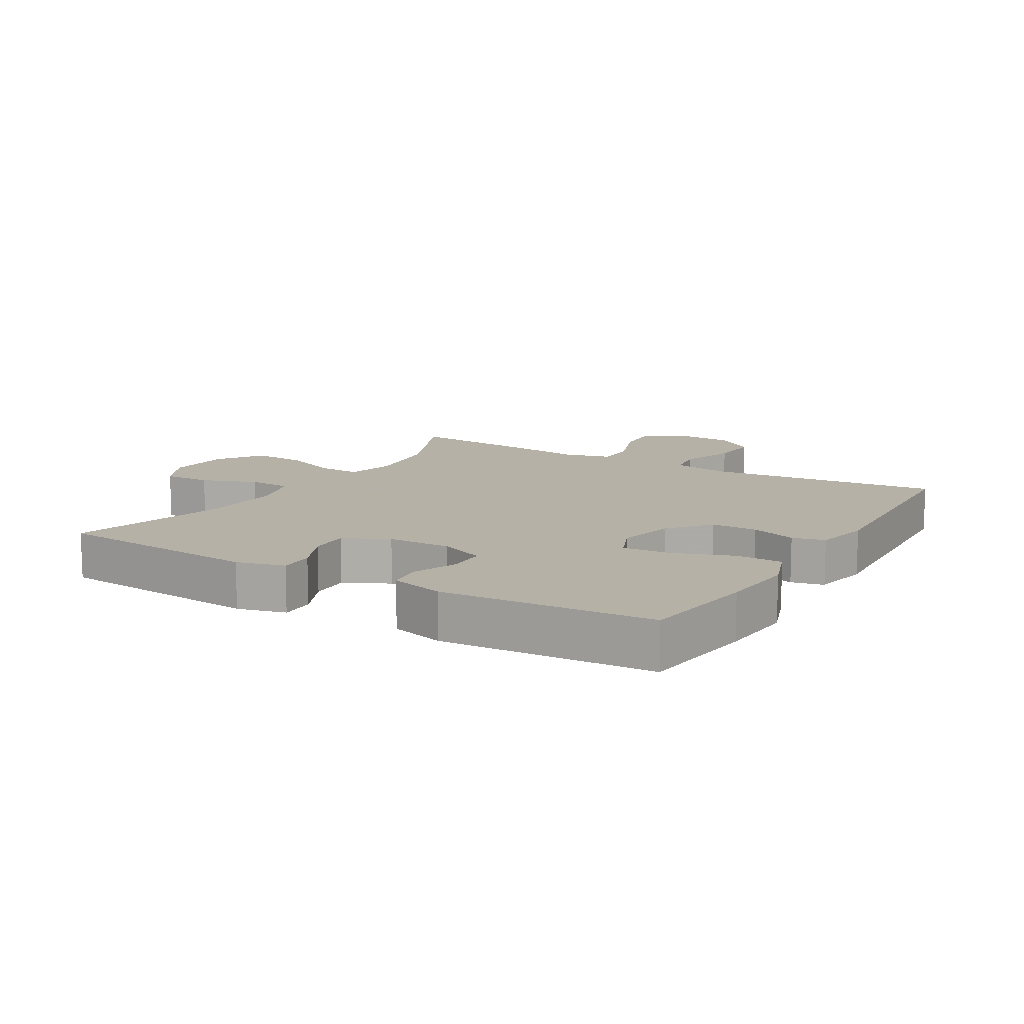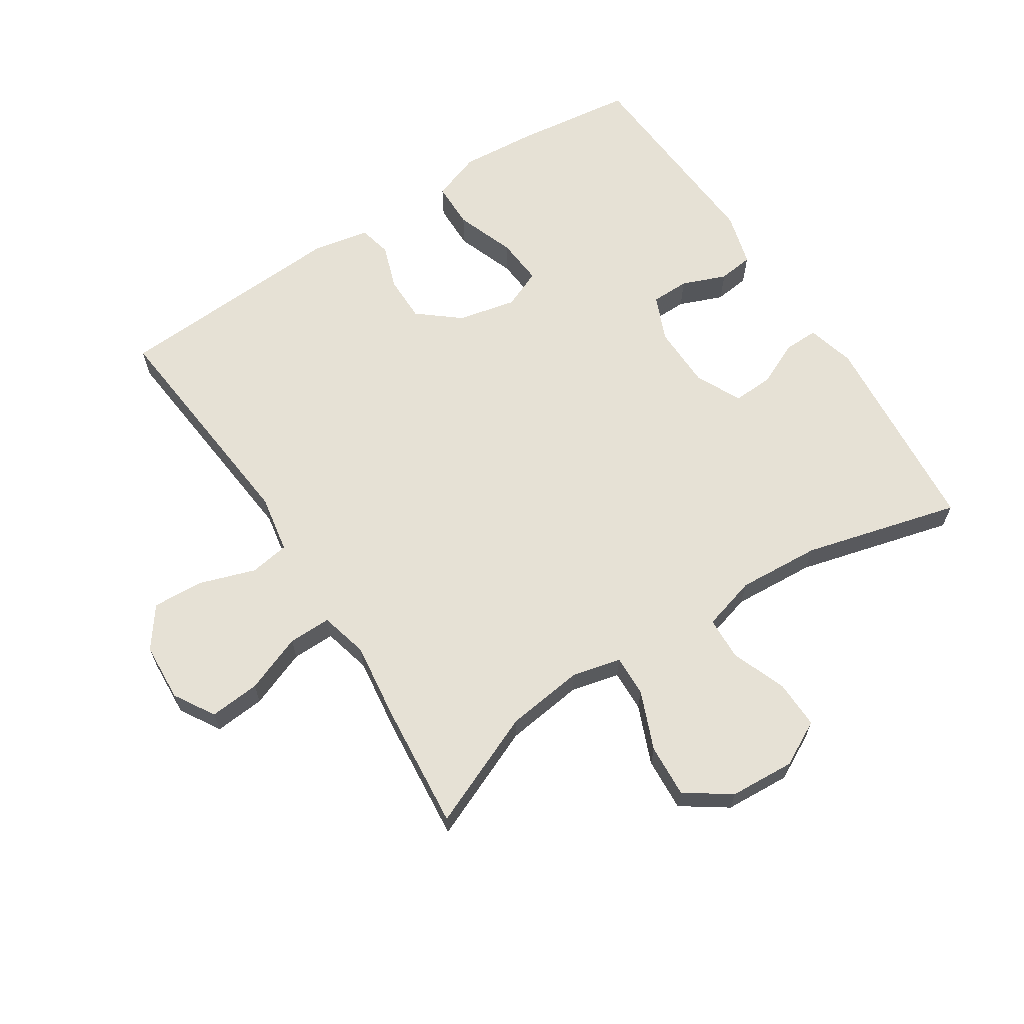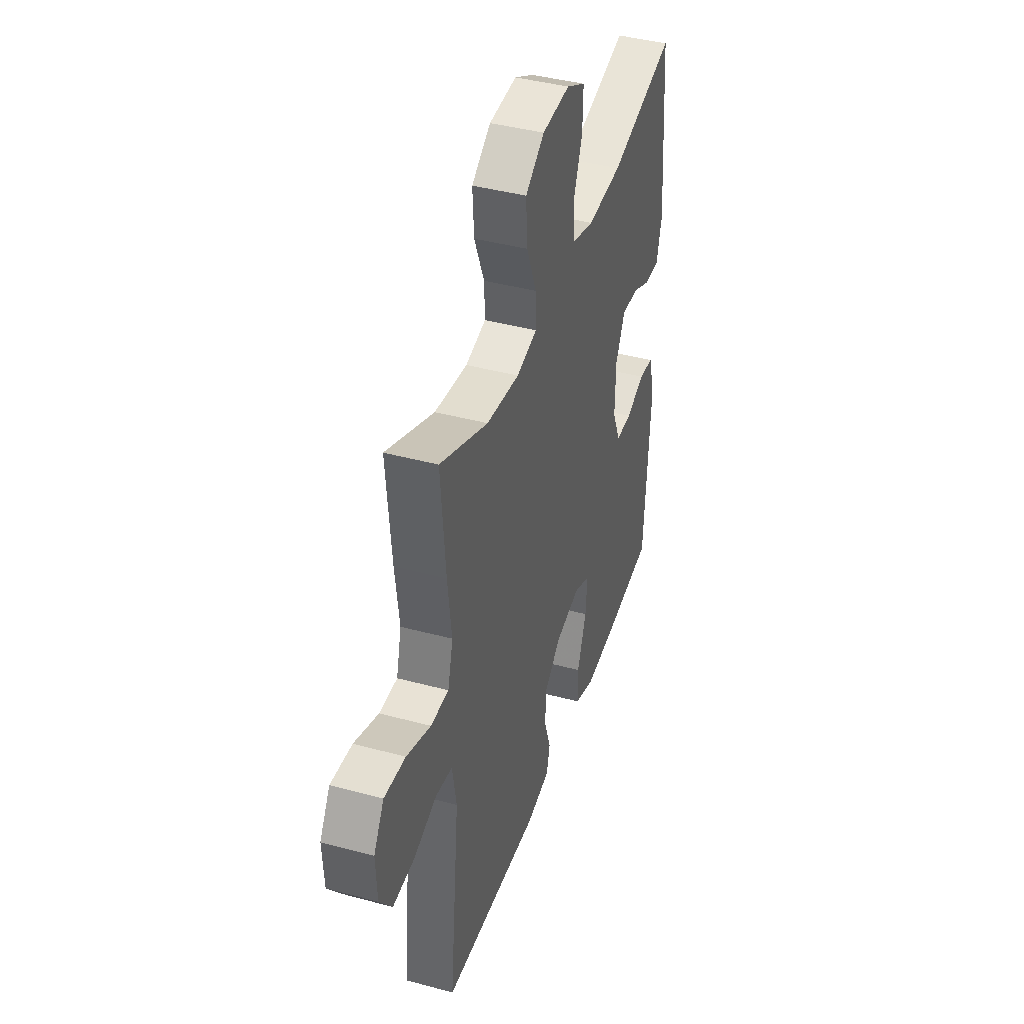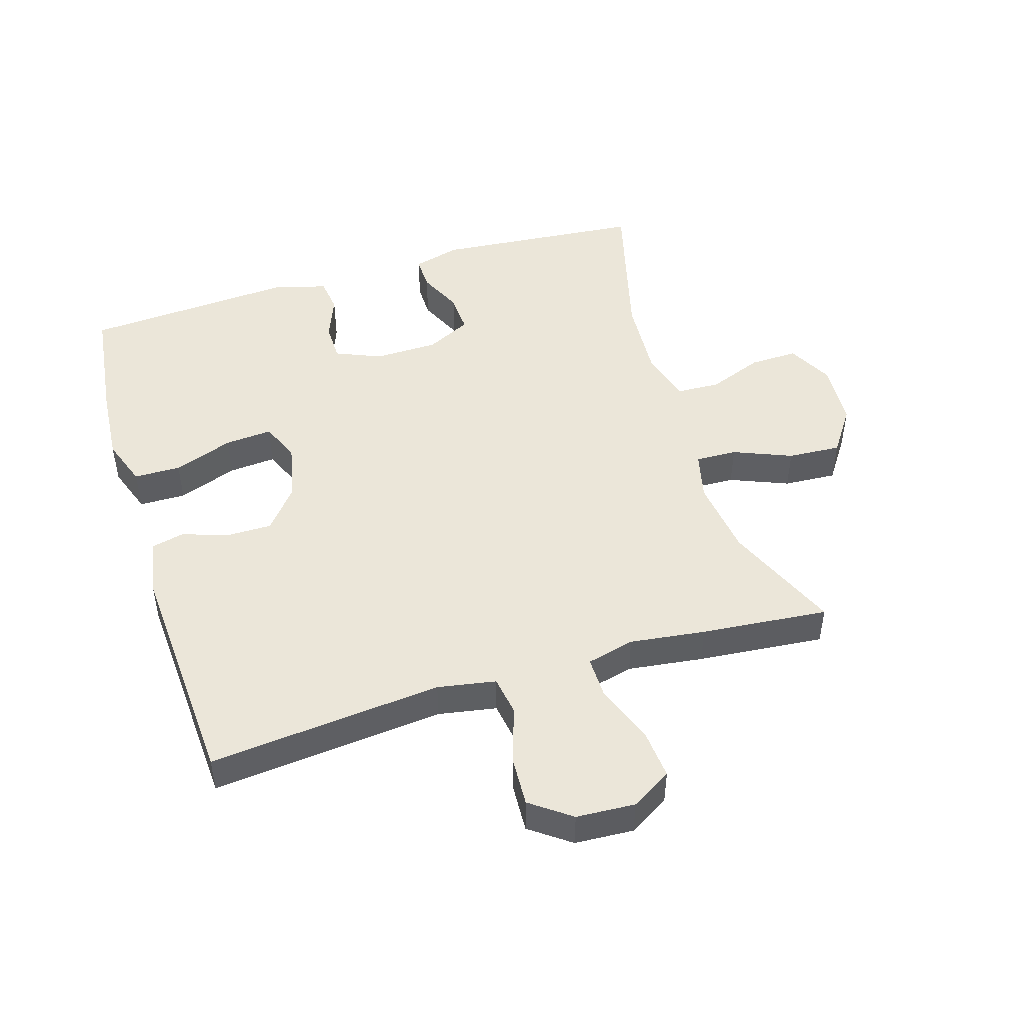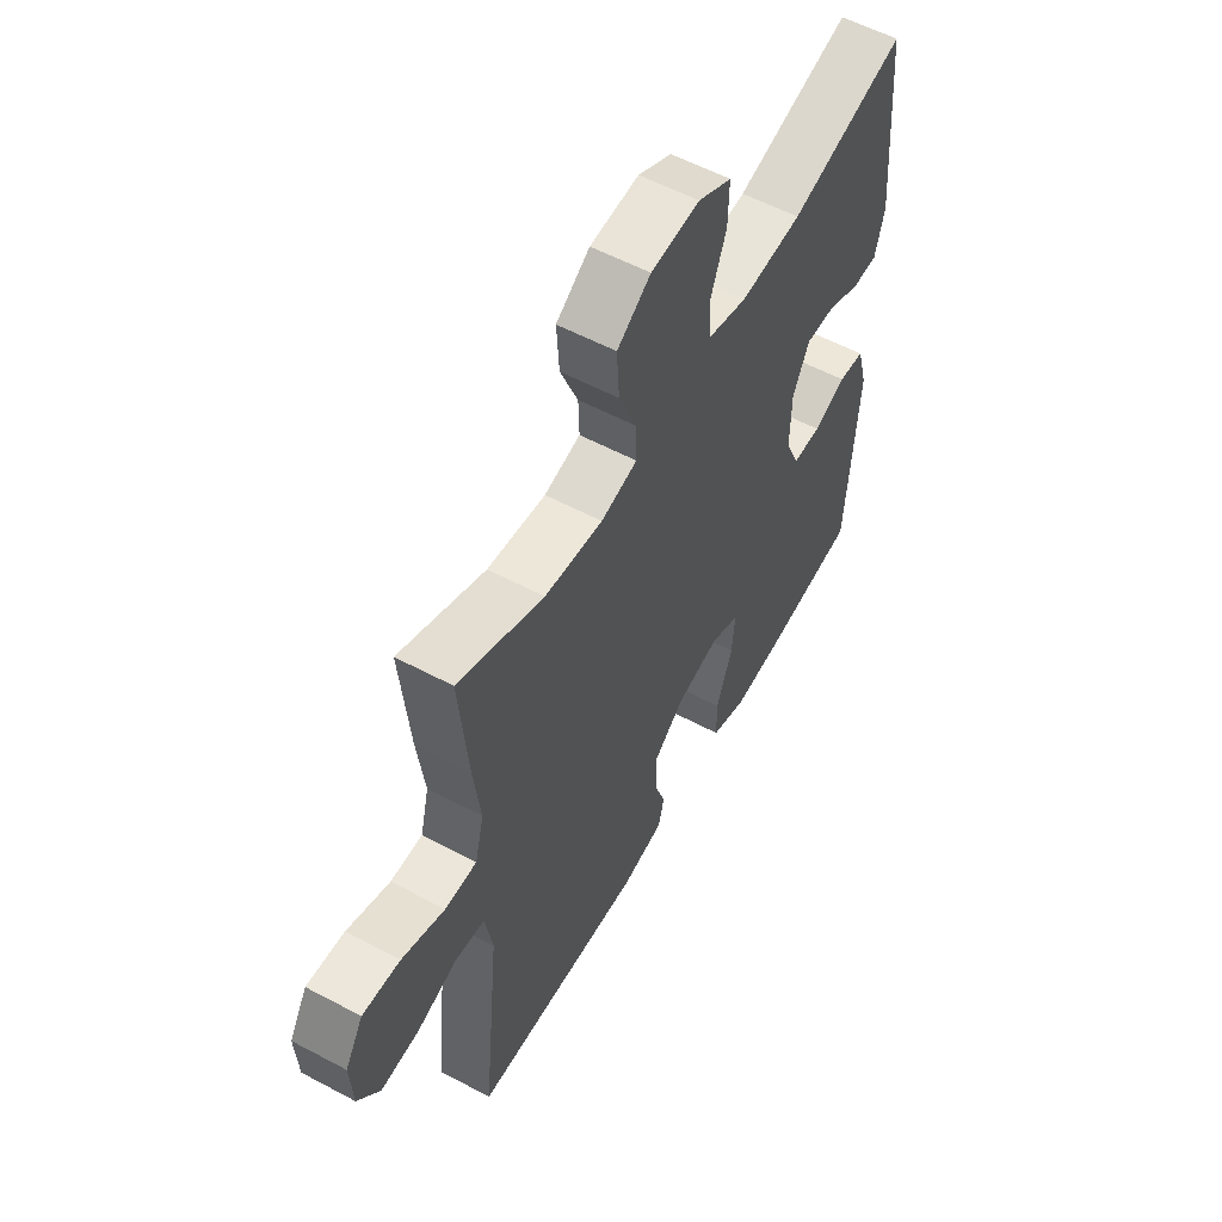
<metadata>
{"format":"obj","ext":"obj","renderer":"f3d","projection":"perspective","resolution":1024,"background":"white","views":[{"elev":12.1,"azim":120.9,"up":"+Y"},{"elev":64.4,"azim":-32.8,"up":"+Y"},{"elev":41.5,"azim":-71.9,"up":"+Z"},{"elev":47.8,"azim":-107.0,"up":"+Y"},{"elev":57.0,"azim":-61.0,"up":"+Z"}]}
</metadata>
<code>
v 0.5 0.07 -0.5
v 0.315 0.07 -0.523
v 0.195 0.07 -0.532
v 0.119 0.07 -0.505
v 0.118 0.07 -0.432
v 0.152 0.07 -0.339
v 0.158 0.07 -0.265
v 0.097 0.07 -0.239
v 0.006 0.07 -0.259
v -0.058 0.07 -0.311
v -0.058 0.07 -0.383
v -0.034 0.07 -0.454
v -0.046 0.07 -0.505
v -0.135 0.07 -0.522
v -0.5 0.07 -0.5
v -0.464 0.07 -0.135
v -0.48 0.07 -0.044
v -0.542 0.07 -0.034
v -0.629 0.07 -0.063
v -0.709 0.07 -0.067
v -0.755 0.07 -0.004
v -0.76 0.07 0.088
v -0.722 0.07 0.151
v -0.643 0.07 0.144
v -0.553 0.07 0.109
v -0.486 0.07 0.108
v -0.467 0.07 0.183
v -0.482 0.07 0.301
v -0.5 0.07 0.5
v -0.321 0.07 0.423
v -0.199 0.07 0.407
v -0.123 0.07 0.425
v -0.125 0.07 0.49
v -0.162 0.07 0.581
v -0.167 0.07 0.664
v -0.097 0.07 0.712
v 0.005 0.07 0.718
v 0.075 0.07 0.681
v 0.073 0.07 0.606
v 0.04 0.07 0.52
v 0.043 0.07 0.453
v 0.127 0.07 0.429
v 0.256 0.07 0.437
v 0.5 0.07 0.5
v 0.528 0.07 0.175
v 0.508 0.07 0.1
v 0.454 0.07 0.101
v 0.385 0.07 0.133
v 0.322 0.07 0.136
v 0.287 0.07 0.066
v 0.285 0.07 -0.034
v 0.315 0.07 -0.105
v 0.375 0.07 -0.106
v 0.444 0.07 -0.079
v 0.499 0.07 -0.086
v 0.522 0.07 -0.17
v 0.5 0 -0.5
v 0.315 0 -0.523
v 0.195 0 -0.532
v 0.119 0 -0.505
v 0.118 0 -0.432
v 0.152 0 -0.339
v 0.158 0 -0.265
v 0.097 0 -0.239
v 0.006 0 -0.259
v -0.058 0 -0.311
v -0.058 0 -0.383
v -0.034 0 -0.454
v -0.046 0 -0.505
v -0.135 0 -0.522
v -0.5 0 -0.5
v -0.464 0 -0.135
v -0.48 0 -0.044
v -0.542 0 -0.034
v -0.629 0 -0.063
v -0.709 0 -0.067
v -0.755 0 -0.004
v -0.76 0 0.088
v -0.722 0 0.151
v -0.643 0 0.144
v -0.553 0 0.109
v -0.486 0 0.108
v -0.467 0 0.183
v -0.482 0 0.301
v -0.5 0 0.5
v -0.321 0 0.423
v -0.199 0 0.407
v -0.123 0 0.425
v -0.125 0 0.49
v -0.162 0 0.581
v -0.167 0 0.664
v -0.097 0 0.712
v 0.005 0 0.718
v 0.075 0 0.681
v 0.073 0 0.606
v 0.04 0 0.52
v 0.043 0 0.453
v 0.127 0 0.429
v 0.256 0 0.437
v 0.5 0 0.5
v 0.528 0 0.175
v 0.508 0 0.1
v 0.454 0 0.101
v 0.385 0 0.133
v 0.322 0 0.136
v 0.287 0 0.066
v 0.285 0 -0.034
v 0.315 0 -0.105
v 0.375 0 -0.106
v 0.444 0 -0.079
v 0.499 0 -0.086
v 0.522 0 -0.17
f 4 5 6
f 3 4 6
f 2 3 6
f 1 2 6
f 56 1 6
f 55 56 6
f 54 55 6
f 53 54 6
f 52 53 6 7
f 51 52 7 8
f 50 51 8 9
f 49 50 9 10
f 46 47 48
f 45 46 48
f 44 45 48
f 43 44 48
f 42 43 48 49
f 41 42 49 10
f 38 39 40
f 37 38 40
f 36 37 40
f 35 36 40
f 34 35 40
f 33 34 40
f 40 41 10
f 33 40 10
f 32 33 10
f 27 28 29 30
f 26 27 30 31
f 23 24 25
f 22 23 25
f 21 22 25
f 20 21 25
f 19 20 25
f 18 19 25
f 17 18 25 26
f 32 10 11
f 31 32 11
f 26 31 11
f 17 26 11
f 16 17 11
f 14 15 16
f 13 14 16
f 12 13 16
f 11 12 16
f 62 61 60
f 62 60 59
f 62 59 58
f 62 58 57
f 62 57 112
f 62 112 111
f 62 111 110
f 62 110 109
f 63 62 109 108
f 64 63 108 107
f 65 64 107 106
f 66 65 106 105
f 104 103 102
f 104 102 101
f 104 101 100
f 104 100 99
f 105 104 99 98
f 66 105 98 97
f 96 95 94
f 96 94 93
f 96 93 92
f 96 92 91
f 96 91 90
f 96 90 89
f 66 97 96
f 66 96 89
f 66 89 88
f 86 85 84 83
f 87 86 83 82
f 81 80 79
f 81 79 78
f 81 78 77
f 81 77 76
f 81 76 75
f 81 75 74
f 82 81 74 73
f 67 66 88
f 67 88 87
f 67 87 82
f 67 82 73
f 67 73 72
f 72 71 70
f 72 70 69
f 72 69 68
f 72 68 67
f 1 57 58 2
f 2 58 59 3
f 3 59 60 4
f 4 60 61 5
f 5 61 62 6
f 6 62 63 7
f 7 63 64 8
f 8 64 65 9
f 9 65 66 10
f 10 66 67 11
f 11 67 68 12
f 12 68 69 13
f 13 69 70 14
f 14 70 71 15
f 15 71 72 16
f 16 72 73 17
f 17 73 74 18
f 18 74 75 19
f 19 75 76 20
f 20 76 77 21
f 21 77 78 22
f 22 78 79 23
f 23 79 80 24
f 24 80 81 25
f 25 81 82 26
f 26 82 83 27
f 27 83 84 28
f 28 84 85 29
f 29 85 86 30
f 30 86 87 31
f 31 87 88 32
f 32 88 89 33
f 33 89 90 34
f 34 90 91 35
f 35 91 92 36
f 36 92 93 37
f 37 93 94 38
f 38 94 95 39
f 39 95 96 40
f 40 96 97 41
f 41 97 98 42
f 42 98 99 43
f 43 99 100 44
f 44 100 101 45
f 45 101 102 46
f 46 102 103 47
f 47 103 104 48
f 48 104 105 49
f 49 105 106 50
f 50 106 107 51
f 51 107 108 52
f 52 108 109 53
f 53 109 110 54
f 54 110 111 55
f 55 111 112 56
f 56 112 57 1

</code>
